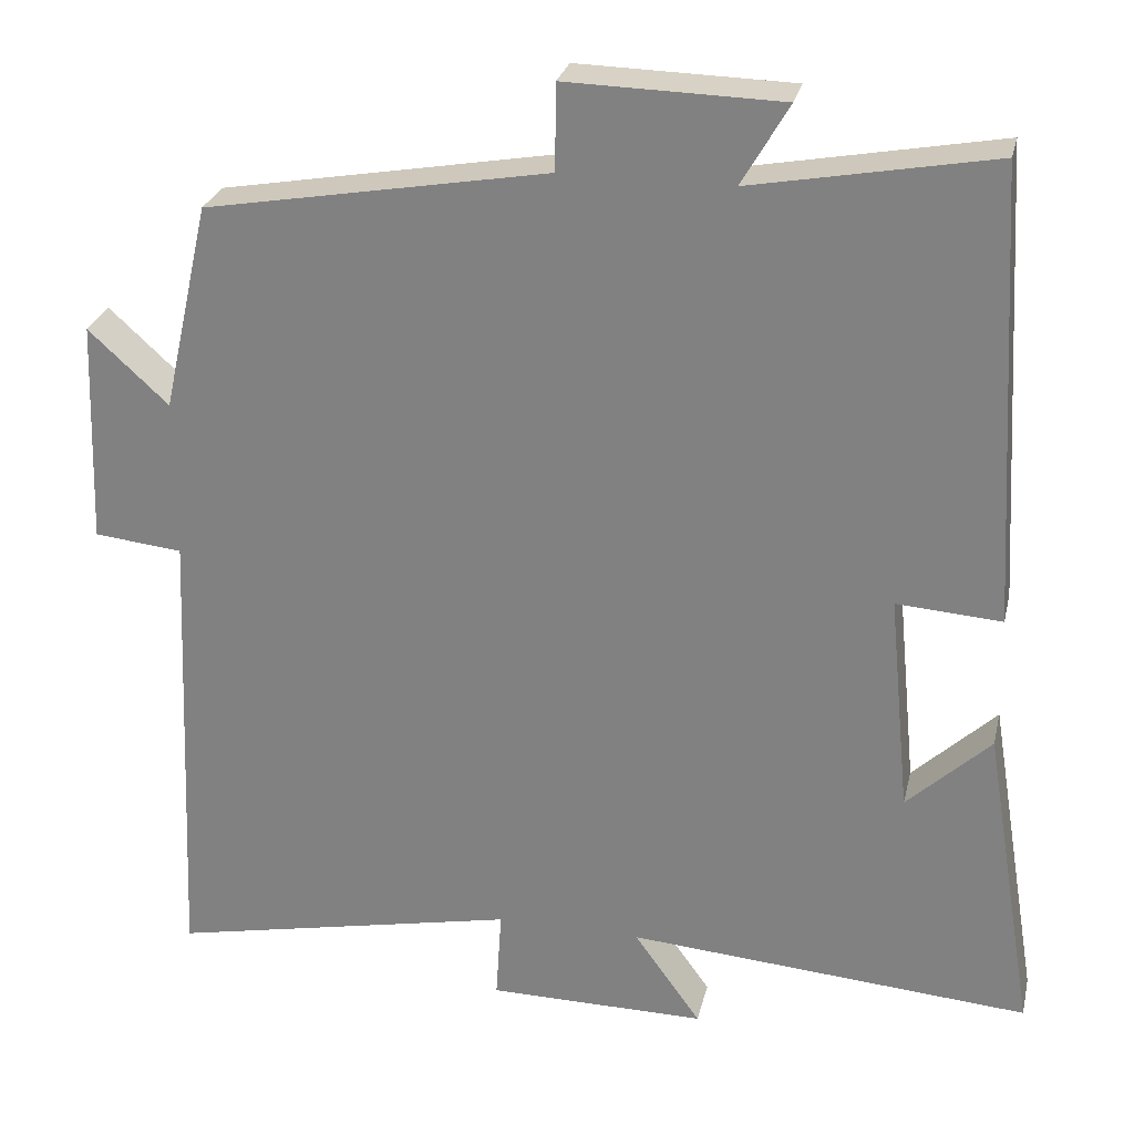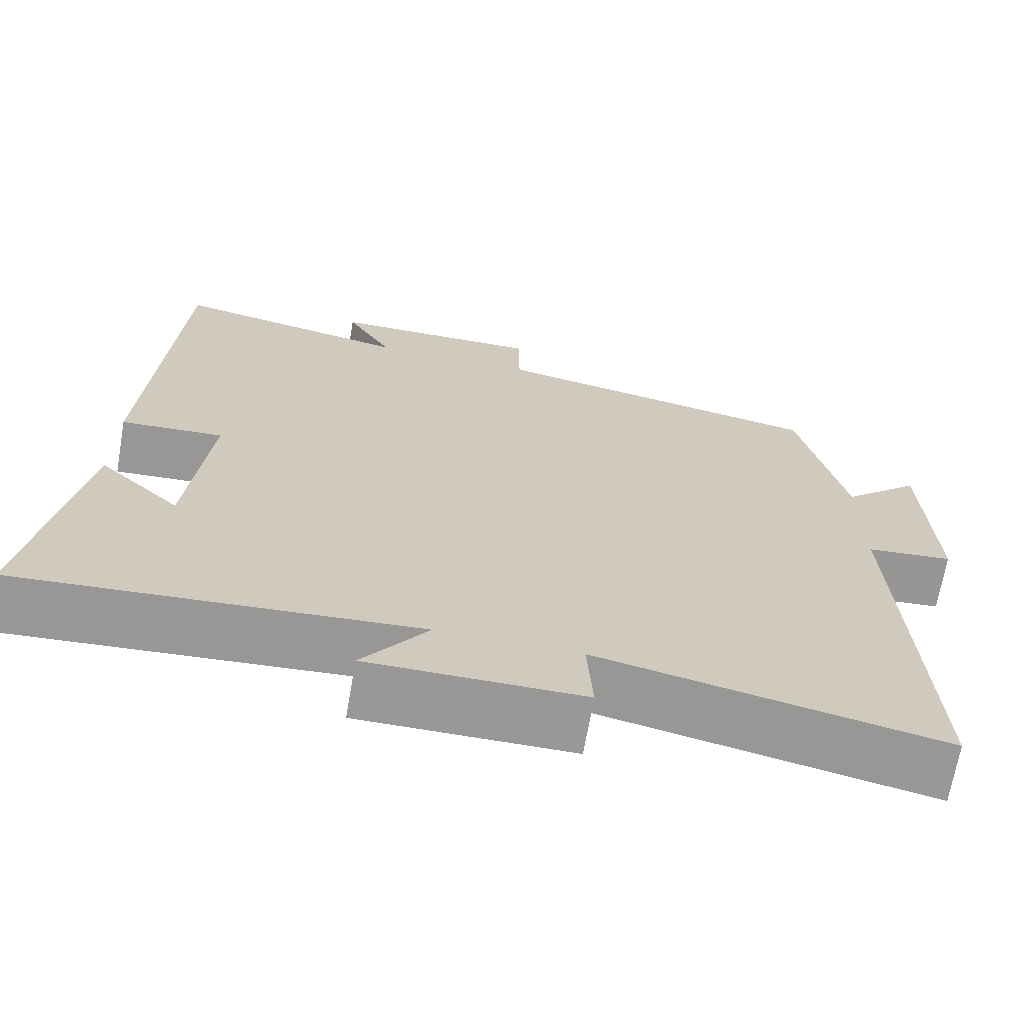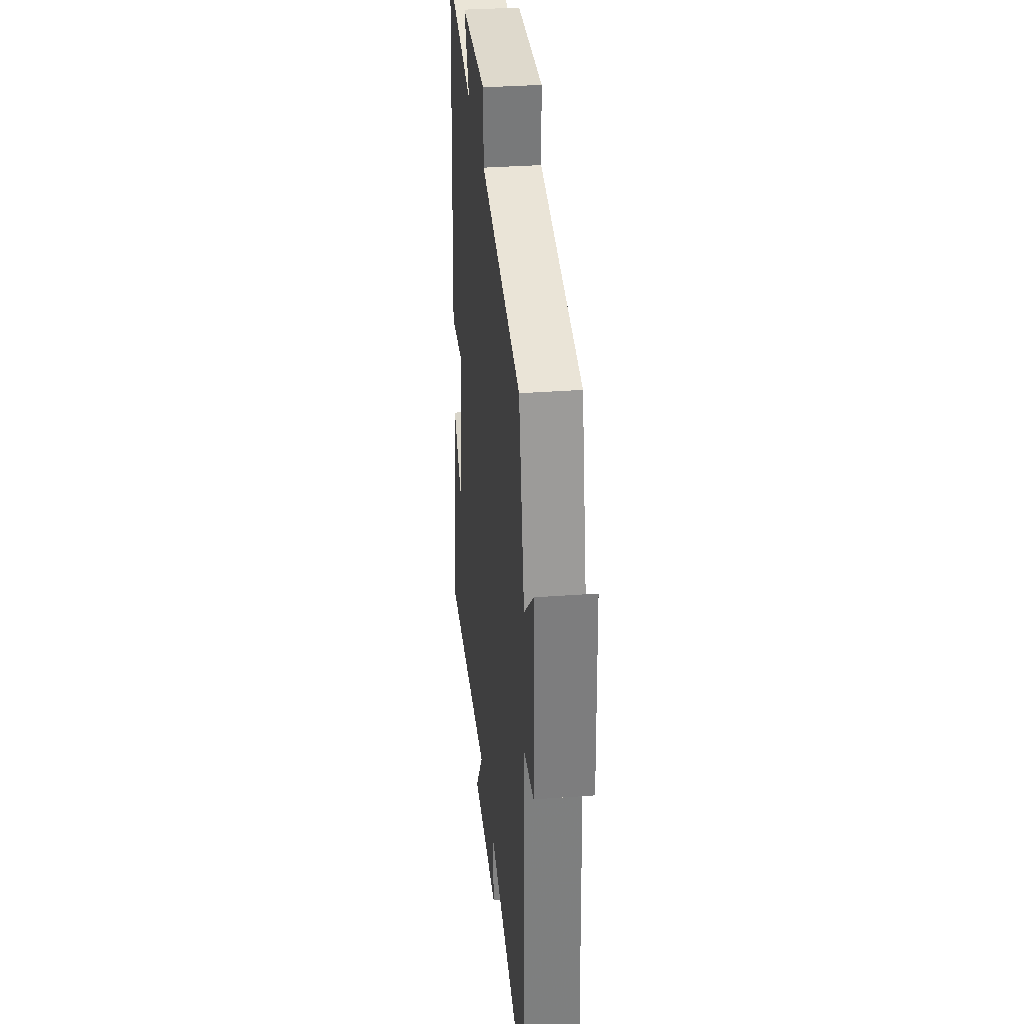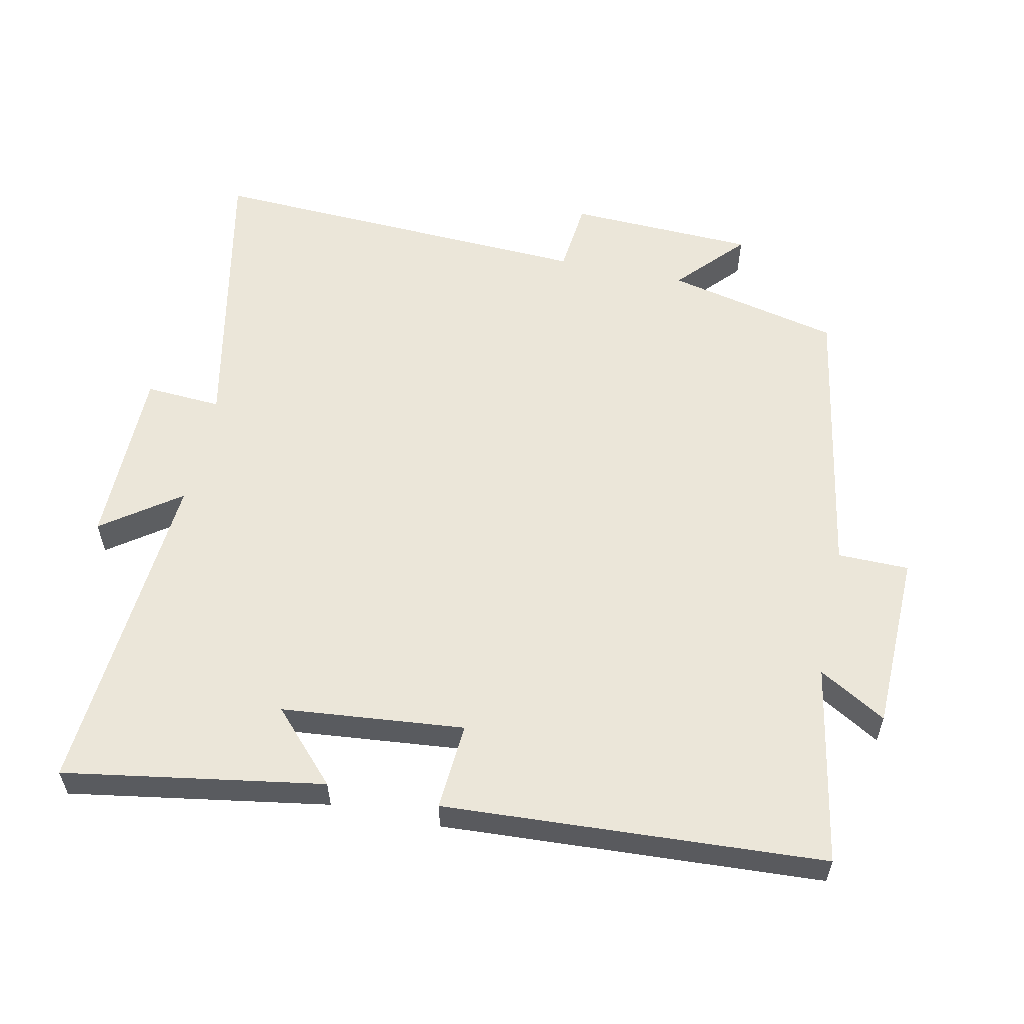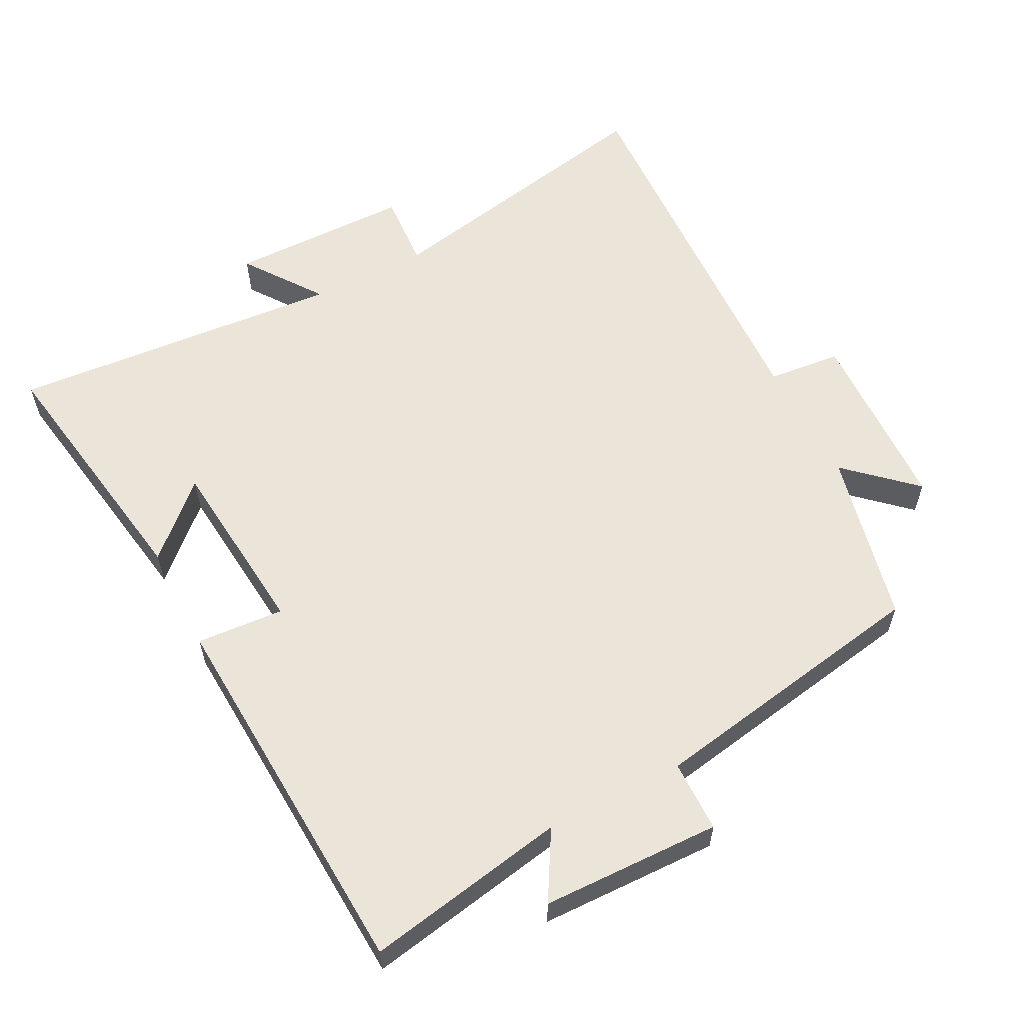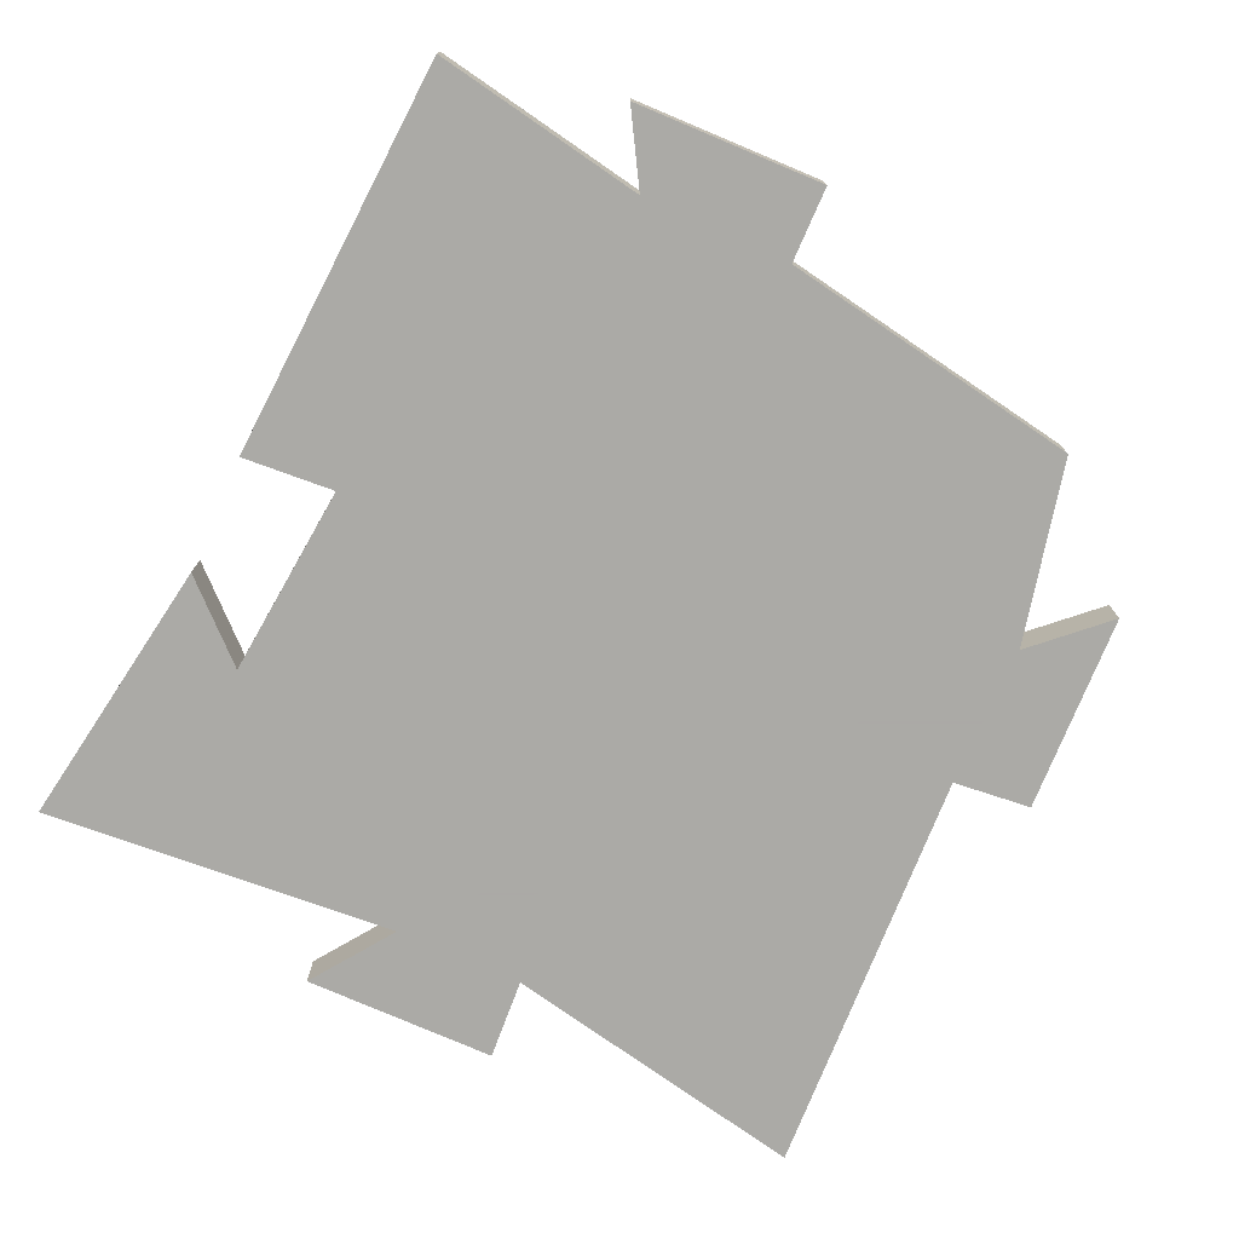
<metadata>
{"format":"obj","ext":"obj","renderer":"f3d","projection":"perspective","resolution":1024,"background":"white","views":[{"elev":27.0,"azim":-167.2,"up":"+Z"},{"elev":-68.6,"azim":-9.9,"up":"+Z"},{"elev":33.3,"azim":84.2,"up":"+Z"},{"elev":57.6,"azim":-78.0,"up":"+Y"},{"elev":58.7,"azim":-27.3,"up":"+Y"},{"elev":-75.7,"azim":-24.1,"up":"+Y"}]}
</metadata>
<code>
v -0.562 0.07 -0.538
v -0.5 0.07 -0.161
v -0.399 0.07 -0.256
v -0.373 0.07 0.01
v -0.5 0.07 0.001
v -0.468 0.07 0.554
v -0.176 0.07 0.5
v -0.233 0.07 0.598
v 0.027 0.07 0.604
v 0.028 0.07 0.5
v 0.443 0.07 0.427
v 0.5 0.07 0.175
v 0.597 0.07 0.264
v 0.607 0.07 -0.008
v 0.5 0.07 -0.019
v 0.525 0.07 -0.586
v 0.101 0.07 -0.5
v 0.108 0.07 -0.611
v -0.156 0.07 -0.613
v -0.075 0.07 -0.5
v -0.562 0 -0.538
v -0.5 0 -0.161
v -0.399 0 -0.256
v -0.373 0 0.01
v -0.5 0 0.001
v -0.468 0 0.554
v -0.176 0 0.5
v -0.233 0 0.598
v 0.027 0 0.604
v 0.028 0 0.5
v 0.443 0 0.427
v 0.5 0 0.175
v 0.597 0 0.264
v 0.607 0 -0.008
v 0.5 0 -0.019
v 0.525 0 -0.586
v 0.101 0 -0.5
v 0.108 0 -0.611
v -0.156 0 -0.613
v -0.075 0 -0.5
f 17 18 19 20
f 15 16 17
f 15 17 20
f 12 13 14 15
f 12 15 20
f 11 12 20
f 10 11 20
f 7 8 9 10
f 7 10 20
f 4 5 6 7
f 3 4 7 20
f 1 2 3
f 1 3 20
f 40 39 38 37
f 37 36 35
f 40 37 35
f 35 34 33 32
f 40 35 32
f 40 32 31
f 40 31 30
f 30 29 28 27
f 40 30 27
f 27 26 25 24
f 40 27 24 23
f 23 22 21
f 40 23 21
f 1 21 22 2
f 2 22 23 3
f 3 23 24 4
f 4 24 25 5
f 5 25 26 6
f 6 26 27 7
f 7 27 28 8
f 8 28 29 9
f 9 29 30 10
f 10 30 31 11
f 11 31 32 12
f 12 32 33 13
f 13 33 34 14
f 14 34 35 15
f 15 35 36 16
f 16 36 37 17
f 17 37 38 18
f 18 38 39 19
f 19 39 40 20
f 20 40 21 1

</code>
